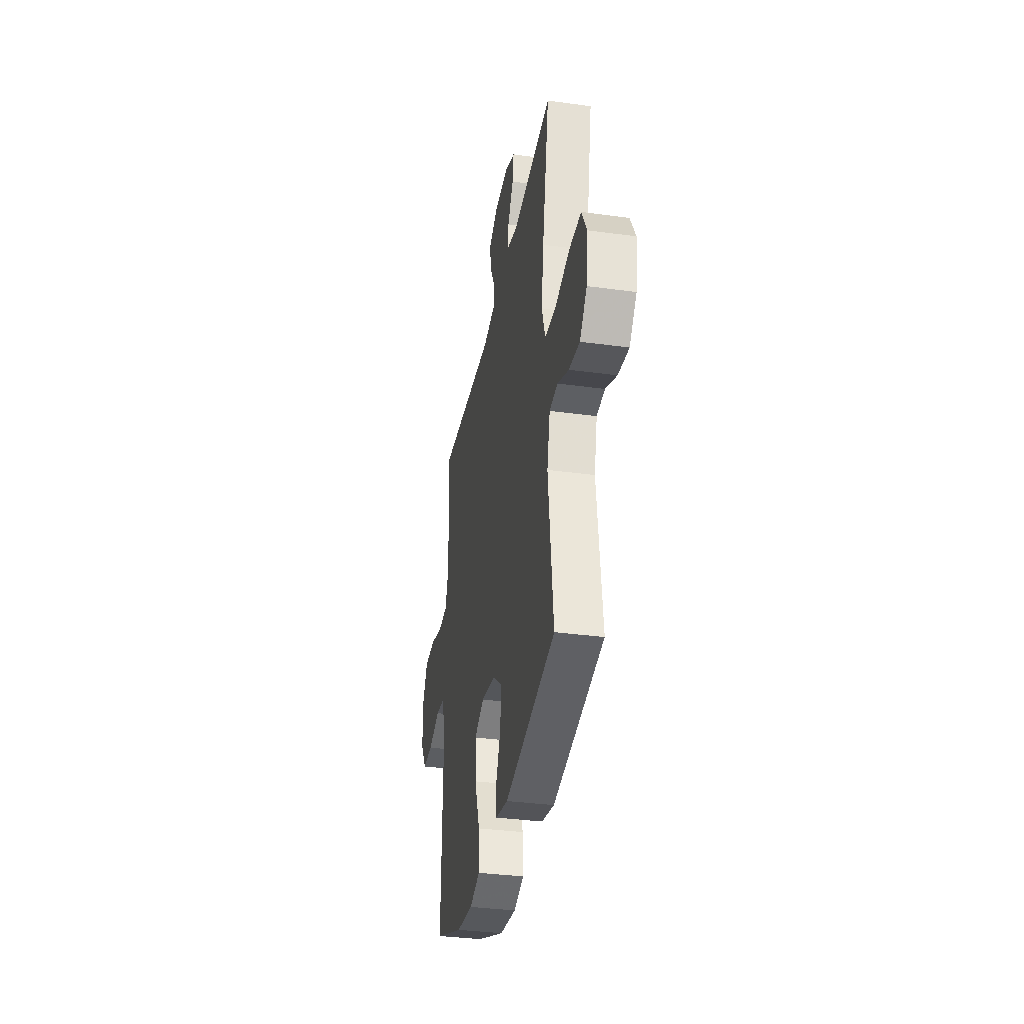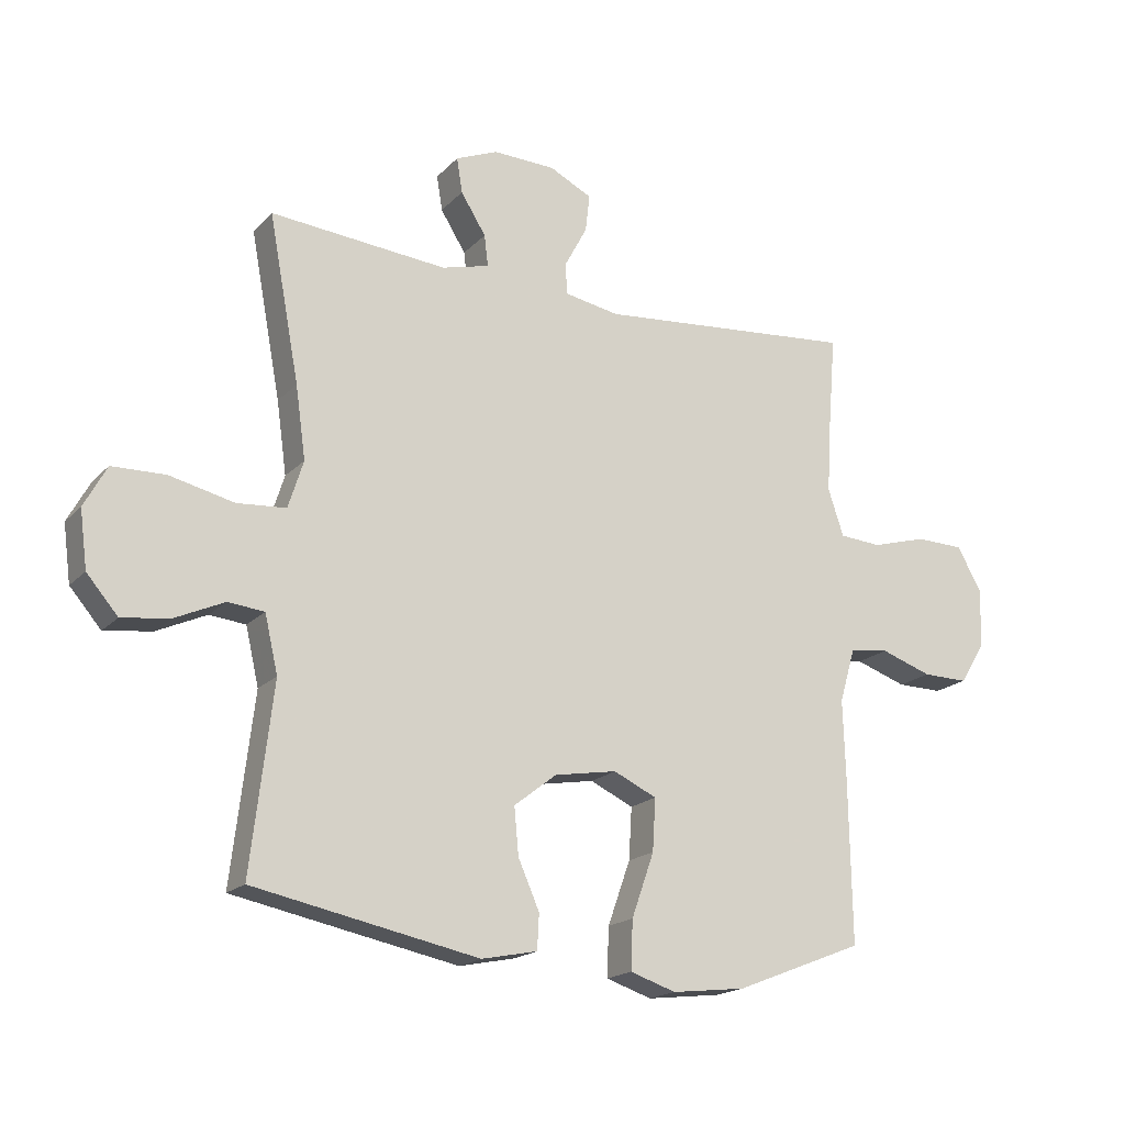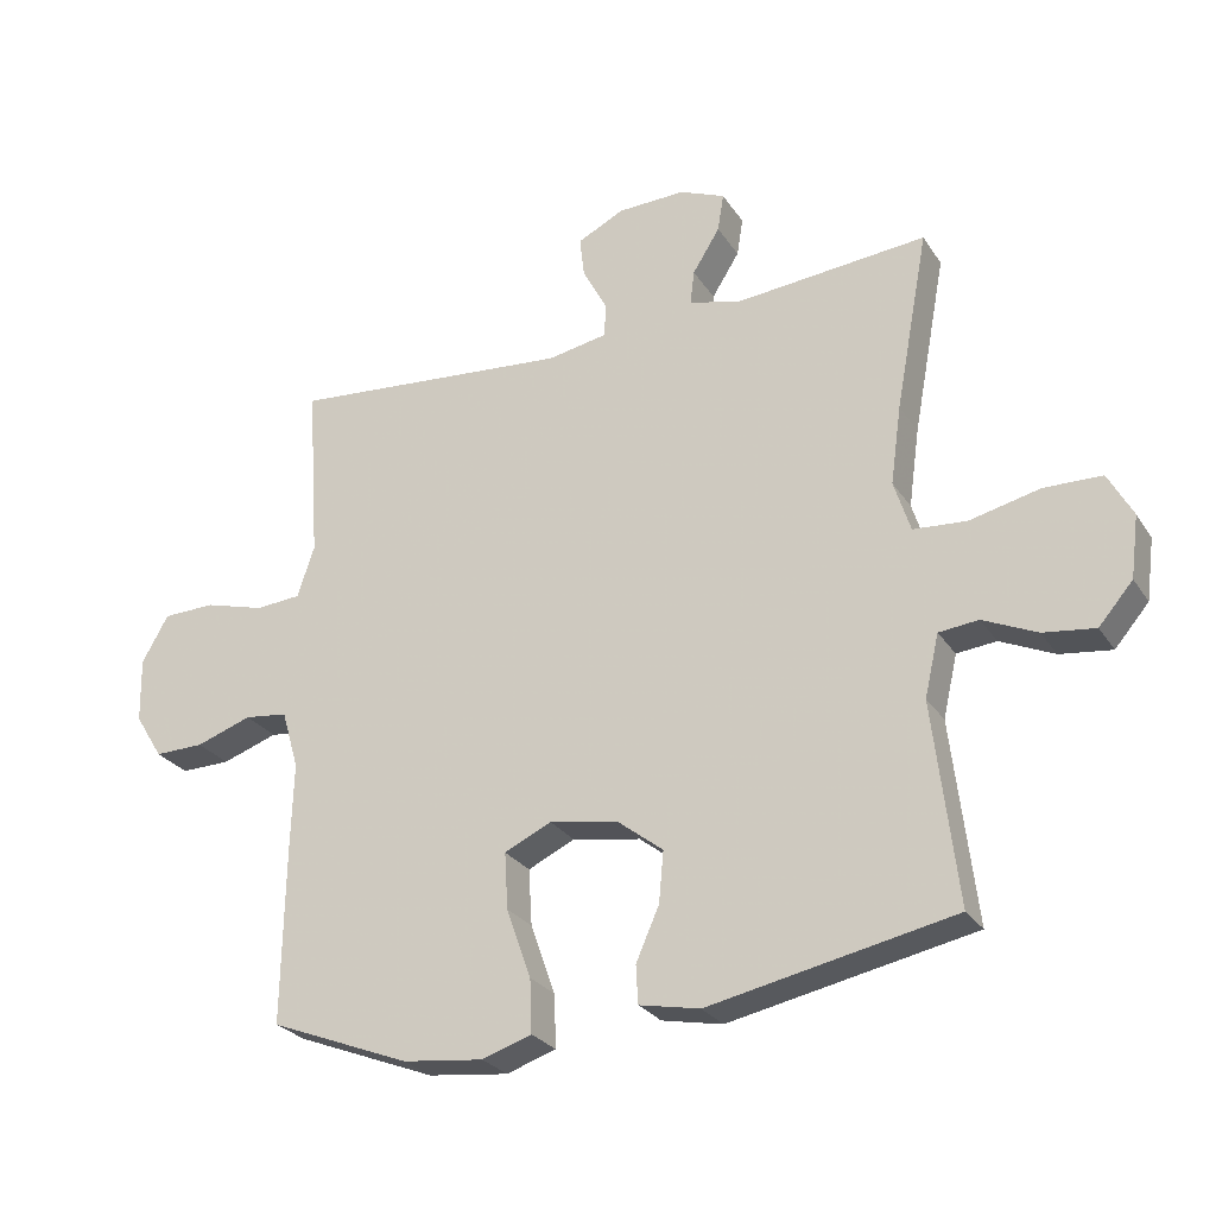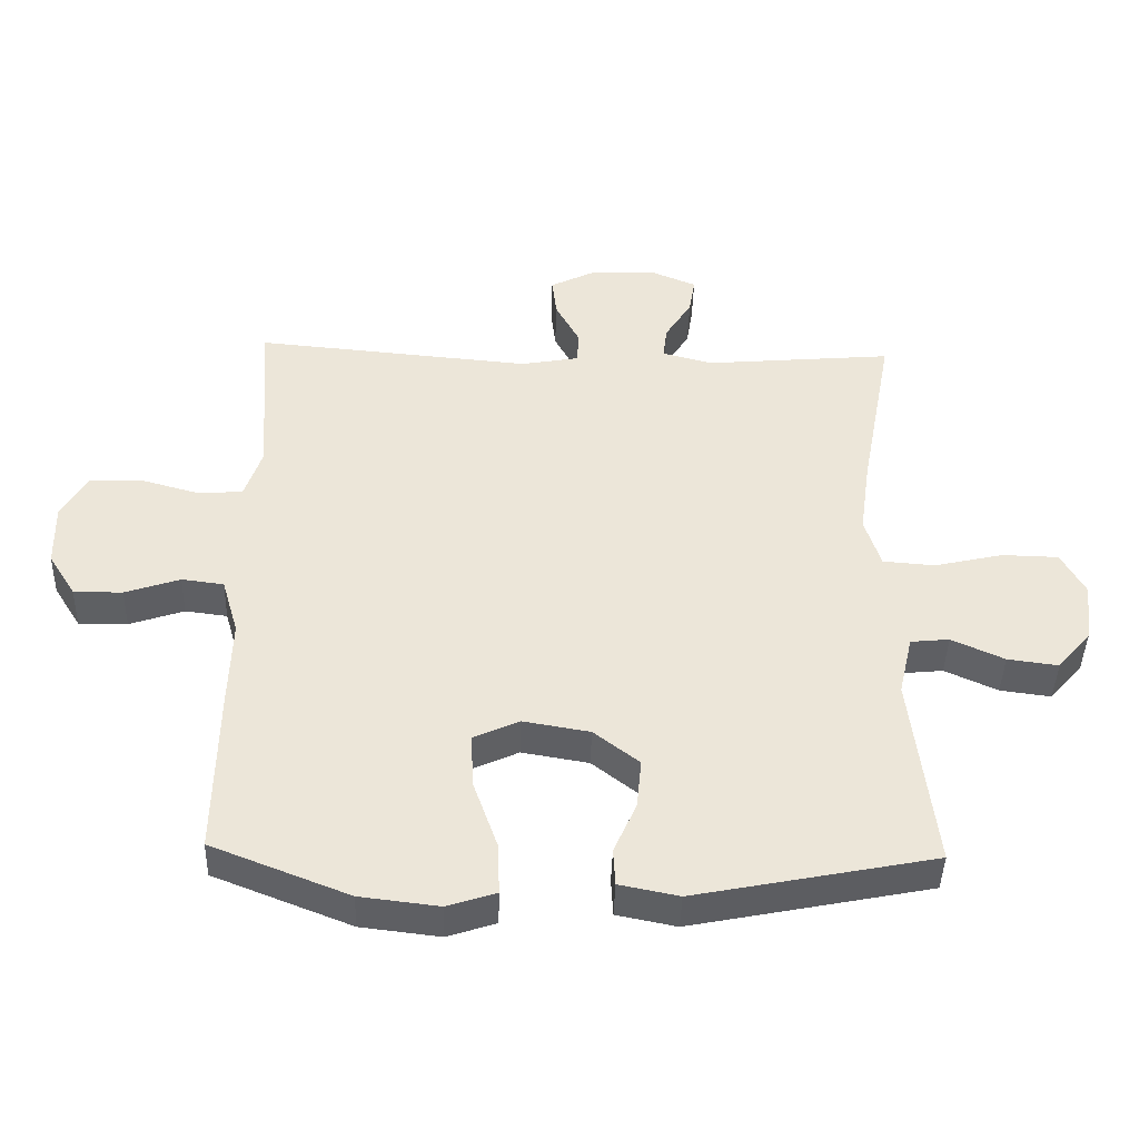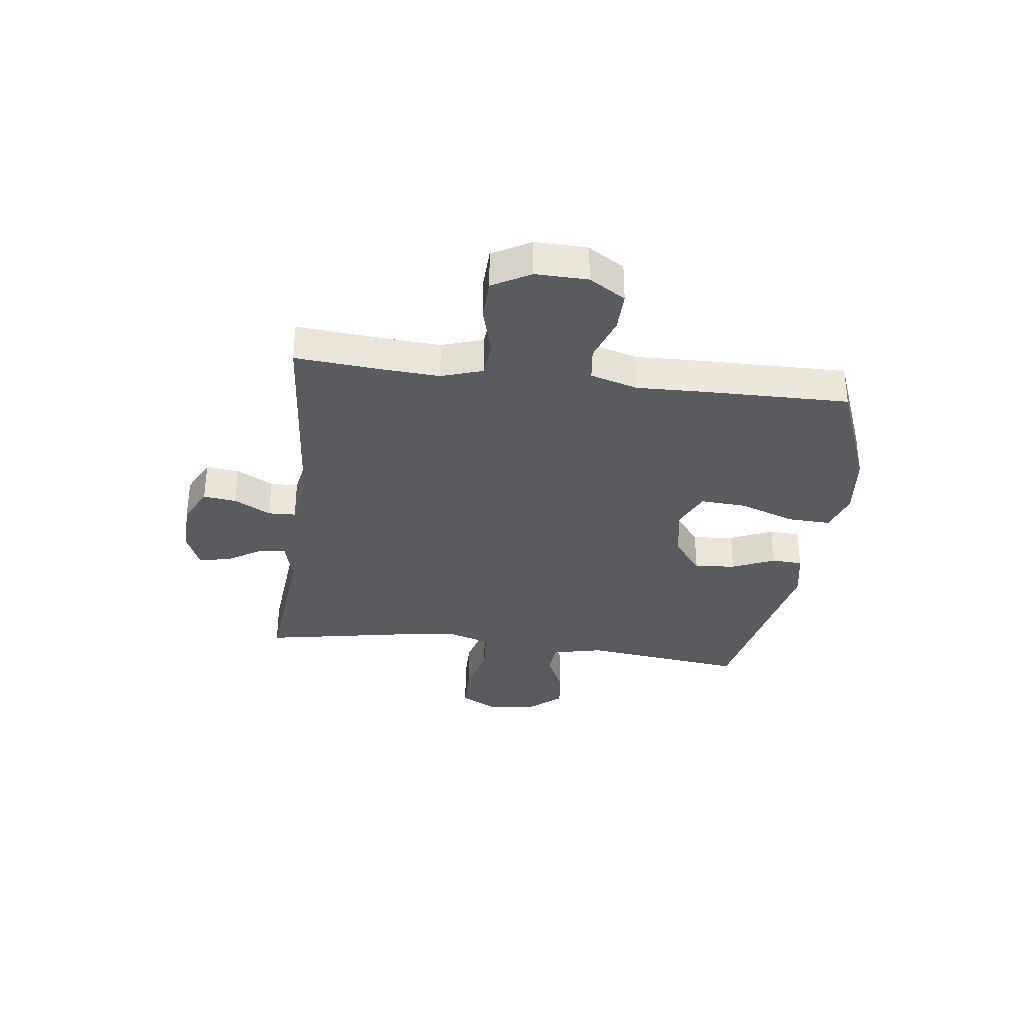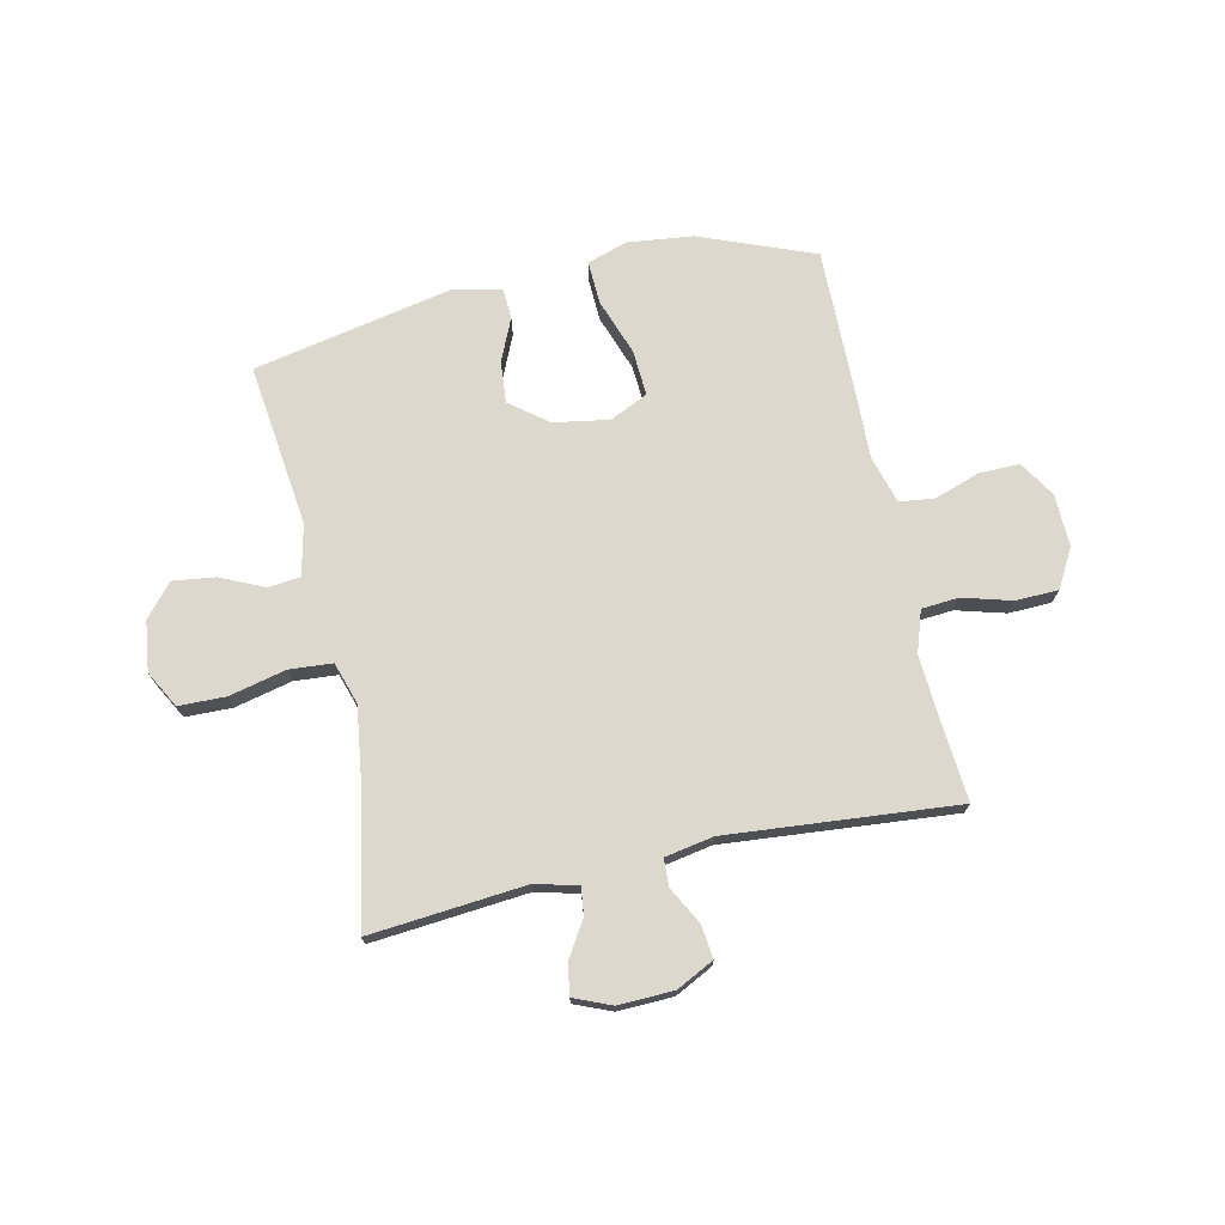
<metadata>
{"format":"obj","ext":"obj","renderer":"f3d","projection":"perspective","resolution":1024,"background":"white","views":[{"elev":-34.7,"azim":-100.4,"up":"+Z"},{"elev":-18.3,"azim":-28.9,"up":"+Z"},{"elev":-26.8,"azim":-153.8,"up":"+Z"},{"elev":-42.8,"azim":178.3,"up":"+Z"},{"elev":-33.3,"azim":82.6,"up":"+Y"},{"elev":72.6,"azim":-12.5,"up":"+Y"}]}
</metadata>
<code>
v -0.5 0.07 -0.5
v -0.465 0.07 -0.204
v -0.486 0.07 -0.113
v -0.544 0.07 -0.107
v -0.623 0.07 -0.143
v -0.699 0.07 -0.153
v -0.749 0.07 -0.095
v -0.761 0.07 -0.004
v -0.725 0.07 0.062
v -0.64 0.07 0.064
v -0.537 0.07 0.04
v -0.459 0.07 0.046
v -0.435 0.07 0.122
v -0.451 0.07 0.237
v -0.5 0.07 0.5
v -0.218 0.07 0.475
v -0.142 0.07 0.495
v -0.148 0.07 0.545
v -0.188 0.07 0.609
v -0.197 0.07 0.665
v -0.13 0.07 0.693
v -0.03 0.07 0.69
v 0.038 0.07 0.656
v 0.031 0.07 0.596
v -0.005 0.07 0.529
v -0.003 0.07 0.479
v 0.085 0.07 0.463
v 0.5 0.07 0.5
v 0.488 0.07 0.353
v 0.481 0.07 0.239
v 0.506 0.07 0.164
v 0.573 0.07 0.159
v 0.662 0.07 0.184
v 0.739 0.07 0.182
v 0.778 0.07 0.113
v 0.776 0.07 0.018
v 0.735 0.07 -0.048
v 0.662 0.07 -0.047
v 0.58 0.07 -0.019
v 0.517 0.07 -0.027
v 0.492 0.07 -0.113
v 0.496 0.07 -0.242
v 0.5 0.07 -0.5
v 0.294 0.07 -0.581
v 0.176 0.07 -0.595
v 0.103 0.07 -0.571
v 0.106 0.07 -0.493
v 0.142 0.07 -0.391
v 0.147 0.07 -0.308
v 0.078 0.07 -0.276
v -0.022 0.07 -0.293
v -0.09 0.07 -0.346
v -0.083 0.07 -0.421
v -0.049 0.07 -0.498
v -0.052 0.07 -0.554
v -0.141 0.07 -0.572
v -0.5 0 -0.5
v -0.465 0 -0.204
v -0.486 0 -0.113
v -0.544 0 -0.107
v -0.623 0 -0.143
v -0.699 0 -0.153
v -0.749 0 -0.095
v -0.761 0 -0.004
v -0.725 0 0.062
v -0.64 0 0.064
v -0.537 0 0.04
v -0.459 0 0.046
v -0.435 0 0.122
v -0.451 0 0.237
v -0.5 0 0.5
v -0.218 0 0.475
v -0.142 0 0.495
v -0.148 0 0.545
v -0.188 0 0.609
v -0.197 0 0.665
v -0.13 0 0.693
v -0.03 0 0.69
v 0.038 0 0.656
v 0.031 0 0.596
v -0.005 0 0.529
v -0.003 0 0.479
v 0.085 0 0.463
v 0.5 0 0.5
v 0.488 0 0.353
v 0.481 0 0.239
v 0.506 0 0.164
v 0.573 0 0.159
v 0.662 0 0.184
v 0.739 0 0.182
v 0.778 0 0.113
v 0.776 0 0.018
v 0.735 0 -0.048
v 0.662 0 -0.047
v 0.58 0 -0.019
v 0.517 0 -0.027
v 0.492 0 -0.113
v 0.496 0 -0.242
v 0.5 0 -0.5
v 0.294 0 -0.581
v 0.176 0 -0.595
v 0.103 0 -0.571
v 0.106 0 -0.493
v 0.142 0 -0.391
v 0.147 0 -0.308
v 0.078 0 -0.276
v -0.022 0 -0.293
v -0.09 0 -0.346
v -0.083 0 -0.421
v -0.049 0 -0.498
v -0.052 0 -0.554
v -0.141 0 -0.572
f 53 54 55 56
f 52 53 56 1
f 51 52 1 2
f 50 51 2 3
f 45 46 47 48
f 45 48 49
f 44 45 49
f 41 42 43 44
f 40 41 44 49
f 36 37 38 39
f 36 39 40
f 35 36 40
f 32 33 34 35
f 31 32 35 40
f 30 31 40 49
f 27 28 29
f 26 27 29 30
f 22 23 24 25
f 22 25 26
f 21 22 26
f 18 19 20 21
f 17 18 21 26
f 16 17 26 30
f 14 15 16 30
f 8 9 10 11
f 8 11 12
f 7 8 12
f 4 5 6 7
f 4 7 12
f 3 4 12
f 50 3 12 13
f 30 49 50
f 13 14 30 50
f 112 111 110 109
f 57 112 109 108
f 58 57 108 107
f 59 58 107 106
f 104 103 102 101
f 105 104 101
f 105 101 100
f 100 99 98 97
f 105 100 97 96
f 95 94 93 92
f 96 95 92
f 96 92 91
f 91 90 89 88
f 96 91 88 87
f 105 96 87 86
f 85 84 83
f 86 85 83 82
f 81 80 79 78
f 82 81 78
f 82 78 77
f 77 76 75 74
f 82 77 74 73
f 86 82 73 72
f 86 72 71 70
f 67 66 65 64
f 68 67 64
f 68 64 63
f 63 62 61 60
f 68 63 60
f 68 60 59
f 69 68 59 106
f 106 105 86
f 106 86 70 69
f 1 57 58 2
f 2 58 59 3
f 3 59 60 4
f 4 60 61 5
f 5 61 62 6
f 6 62 63 7
f 7 63 64 8
f 8 64 65 9
f 9 65 66 10
f 10 66 67 11
f 11 67 68 12
f 12 68 69 13
f 13 69 70 14
f 14 70 71 15
f 15 71 72 16
f 16 72 73 17
f 17 73 74 18
f 18 74 75 19
f 19 75 76 20
f 20 76 77 21
f 21 77 78 22
f 22 78 79 23
f 23 79 80 24
f 24 80 81 25
f 25 81 82 26
f 26 82 83 27
f 27 83 84 28
f 28 84 85 29
f 29 85 86 30
f 30 86 87 31
f 31 87 88 32
f 32 88 89 33
f 33 89 90 34
f 34 90 91 35
f 35 91 92 36
f 36 92 93 37
f 37 93 94 38
f 38 94 95 39
f 39 95 96 40
f 40 96 97 41
f 41 97 98 42
f 42 98 99 43
f 43 99 100 44
f 44 100 101 45
f 45 101 102 46
f 46 102 103 47
f 47 103 104 48
f 48 104 105 49
f 49 105 106 50
f 50 106 107 51
f 51 107 108 52
f 52 108 109 53
f 53 109 110 54
f 54 110 111 55
f 55 111 112 56
f 56 112 57 1

</code>
